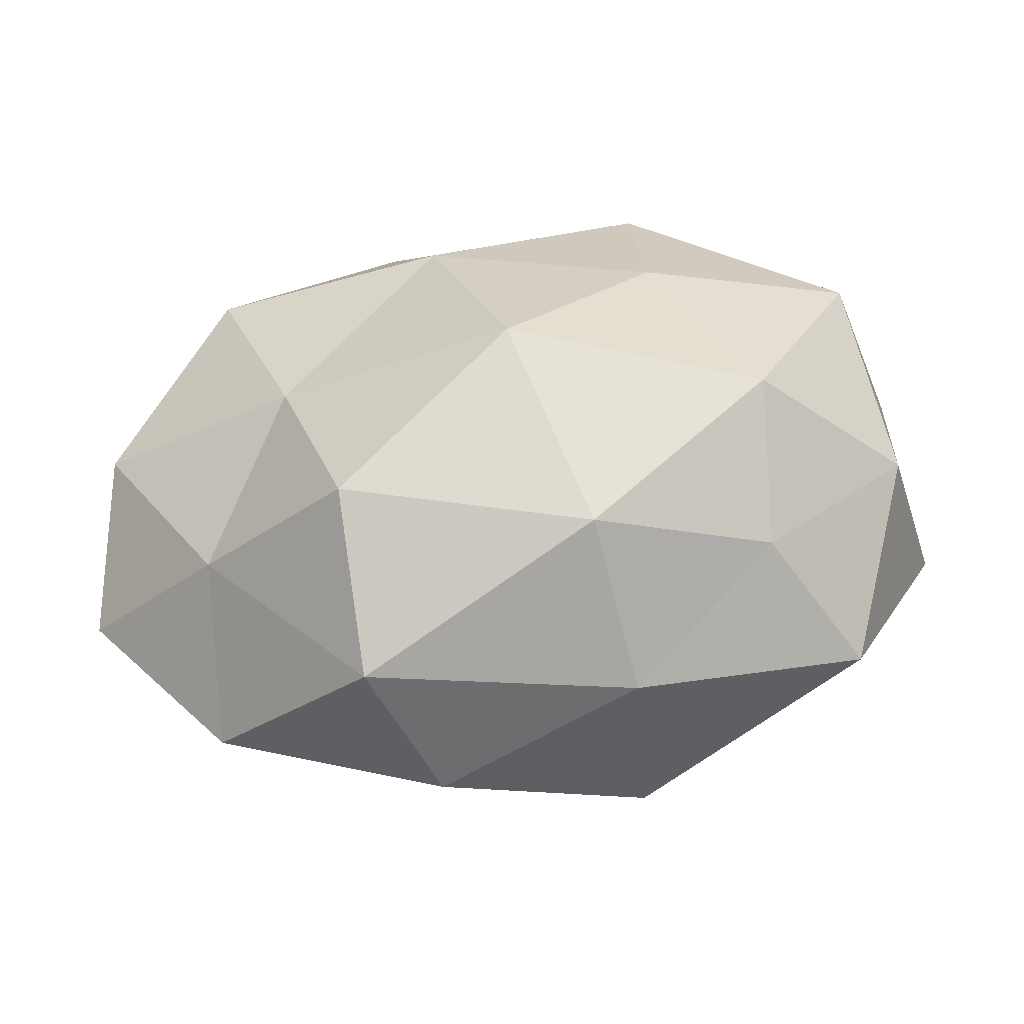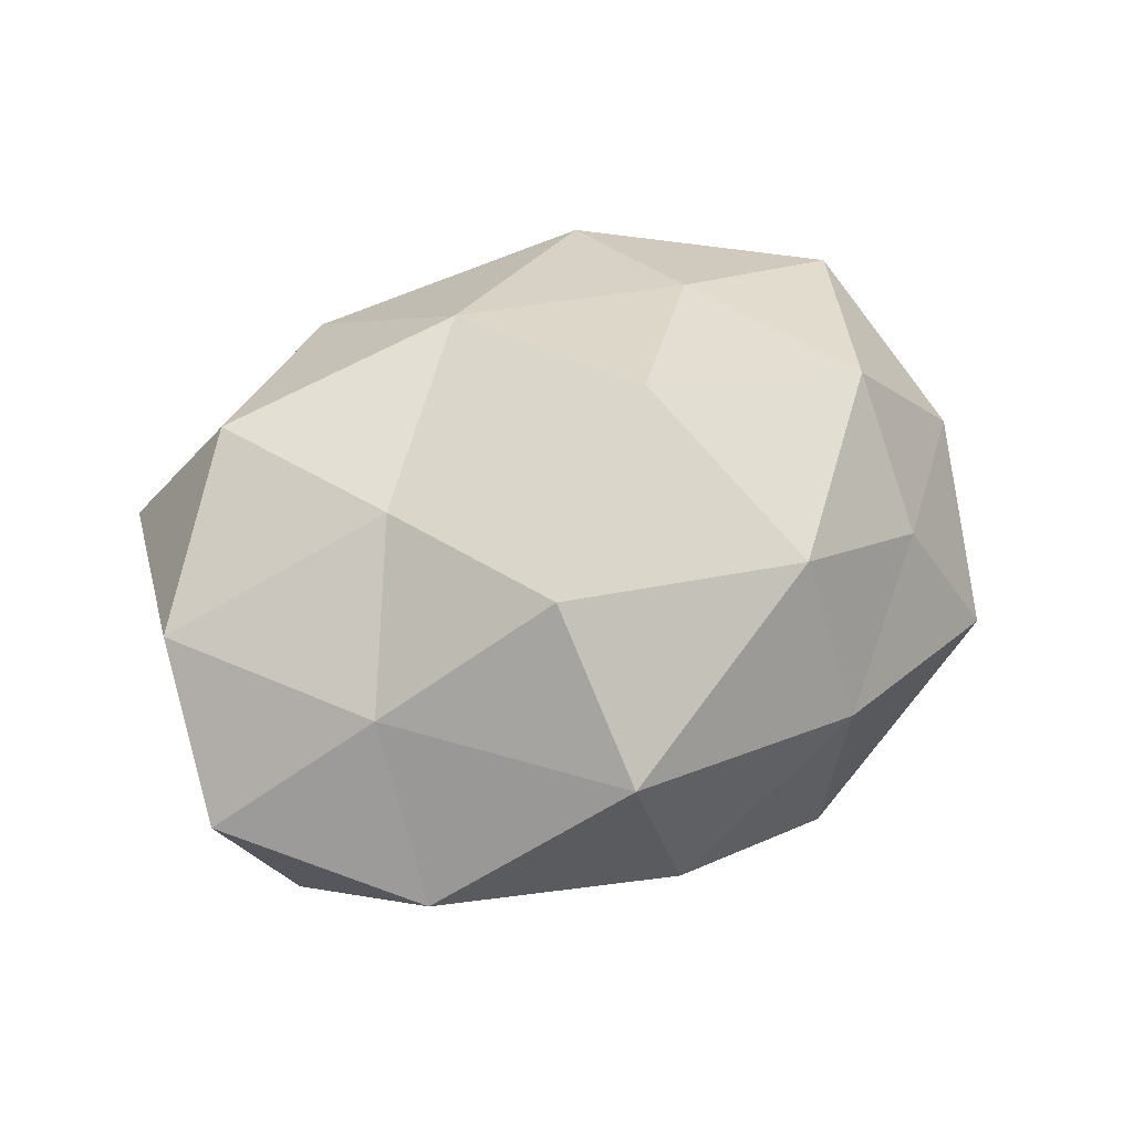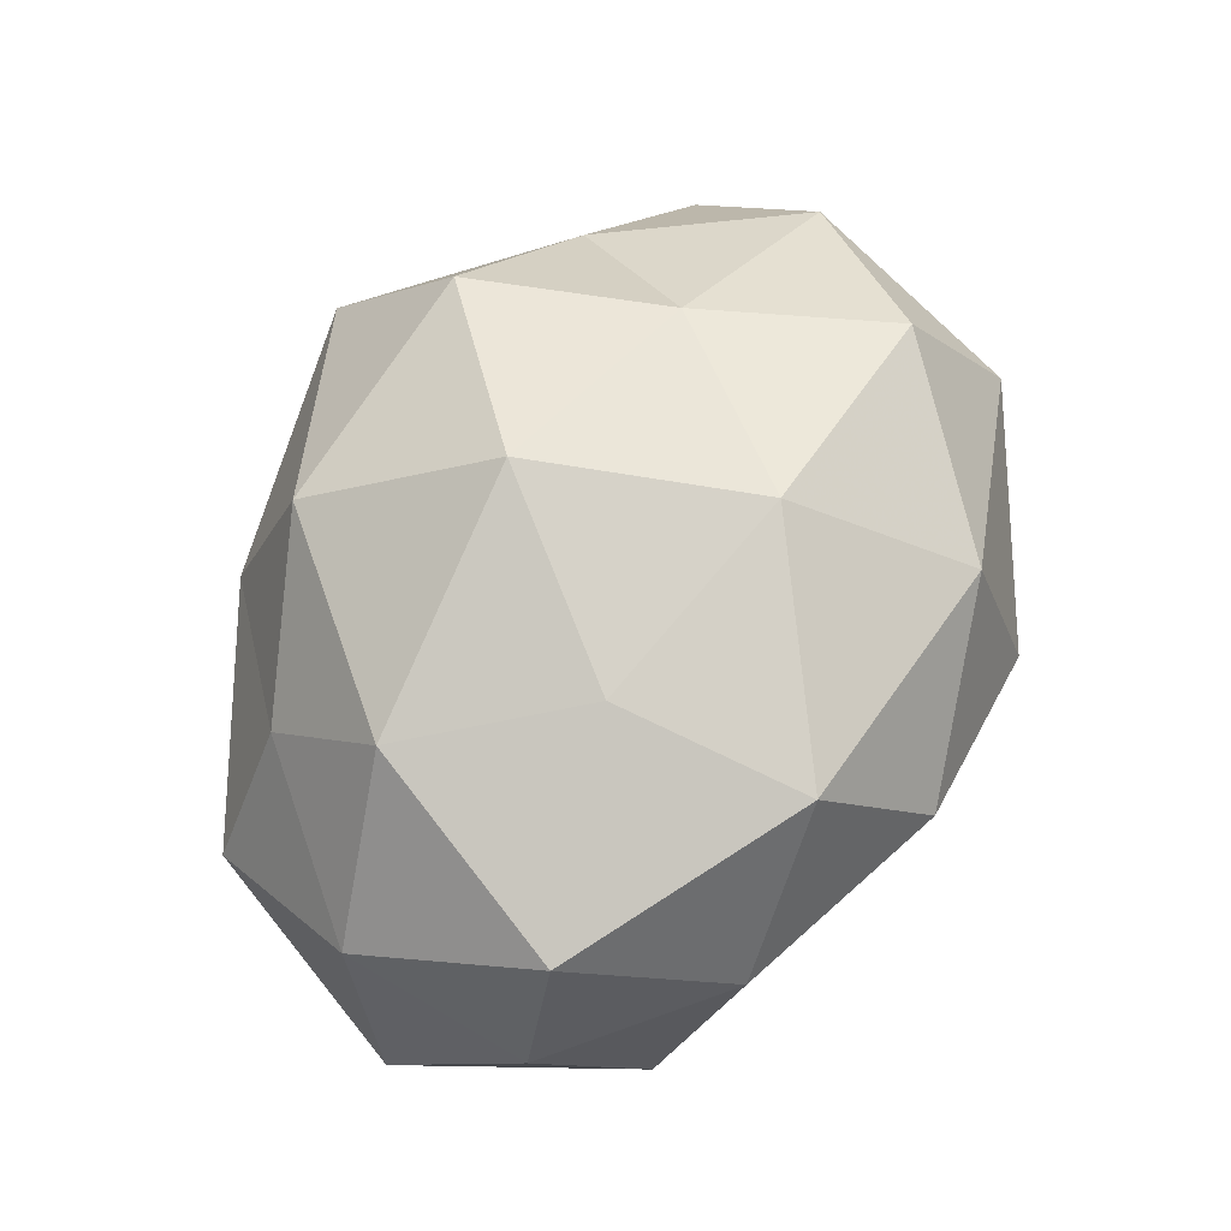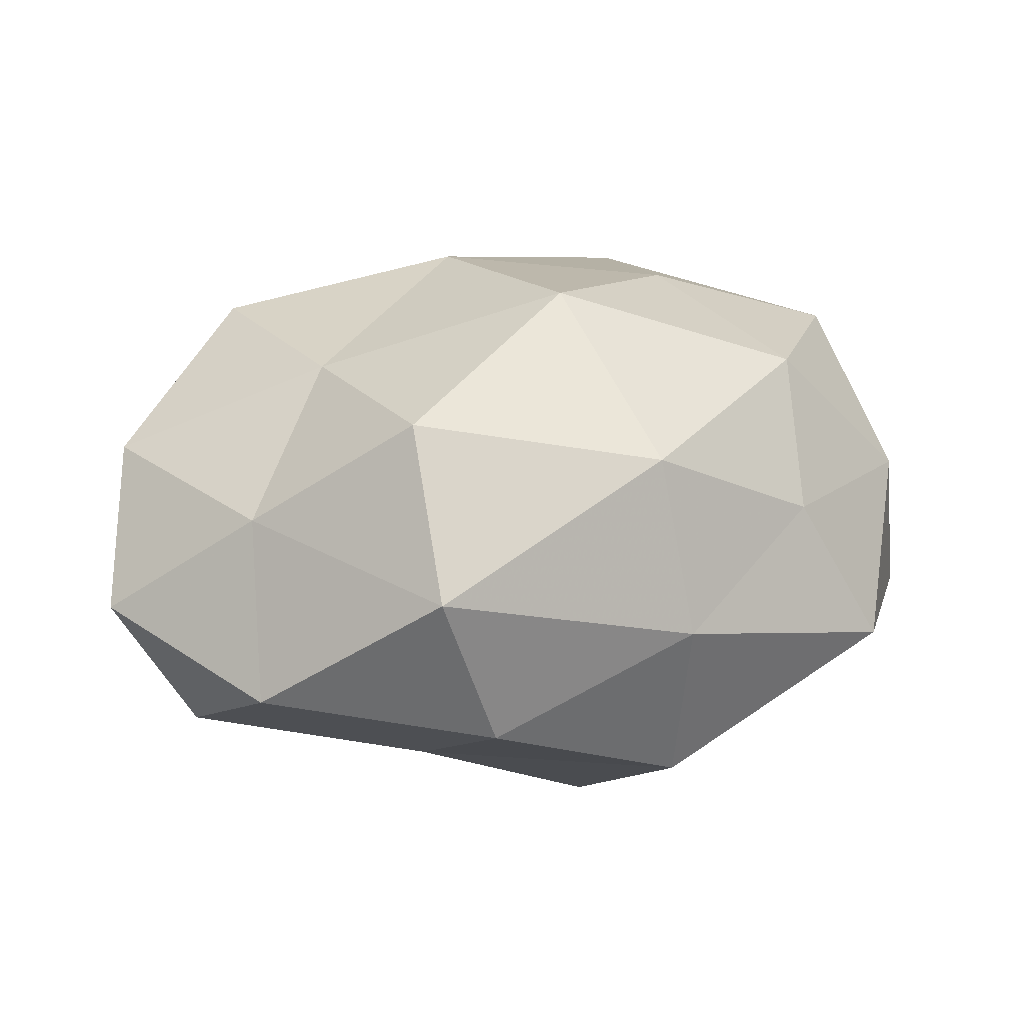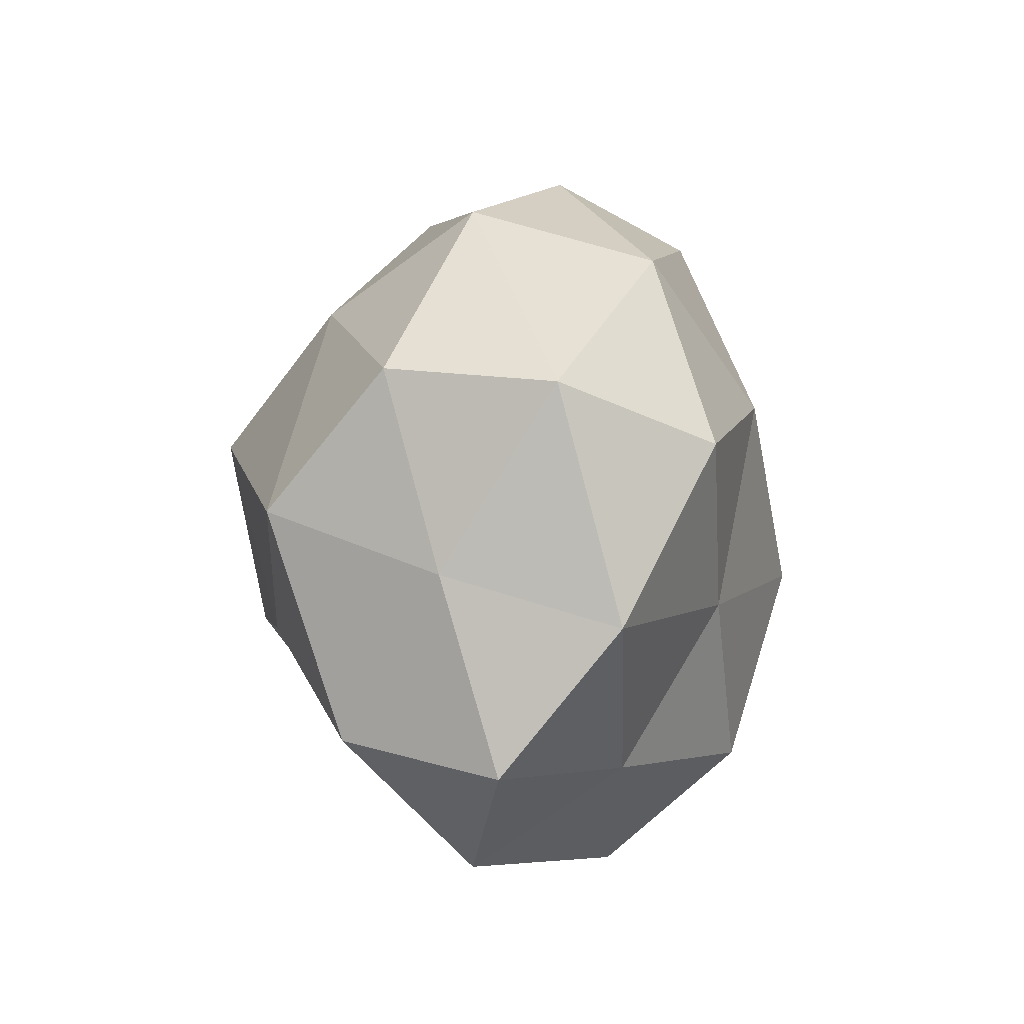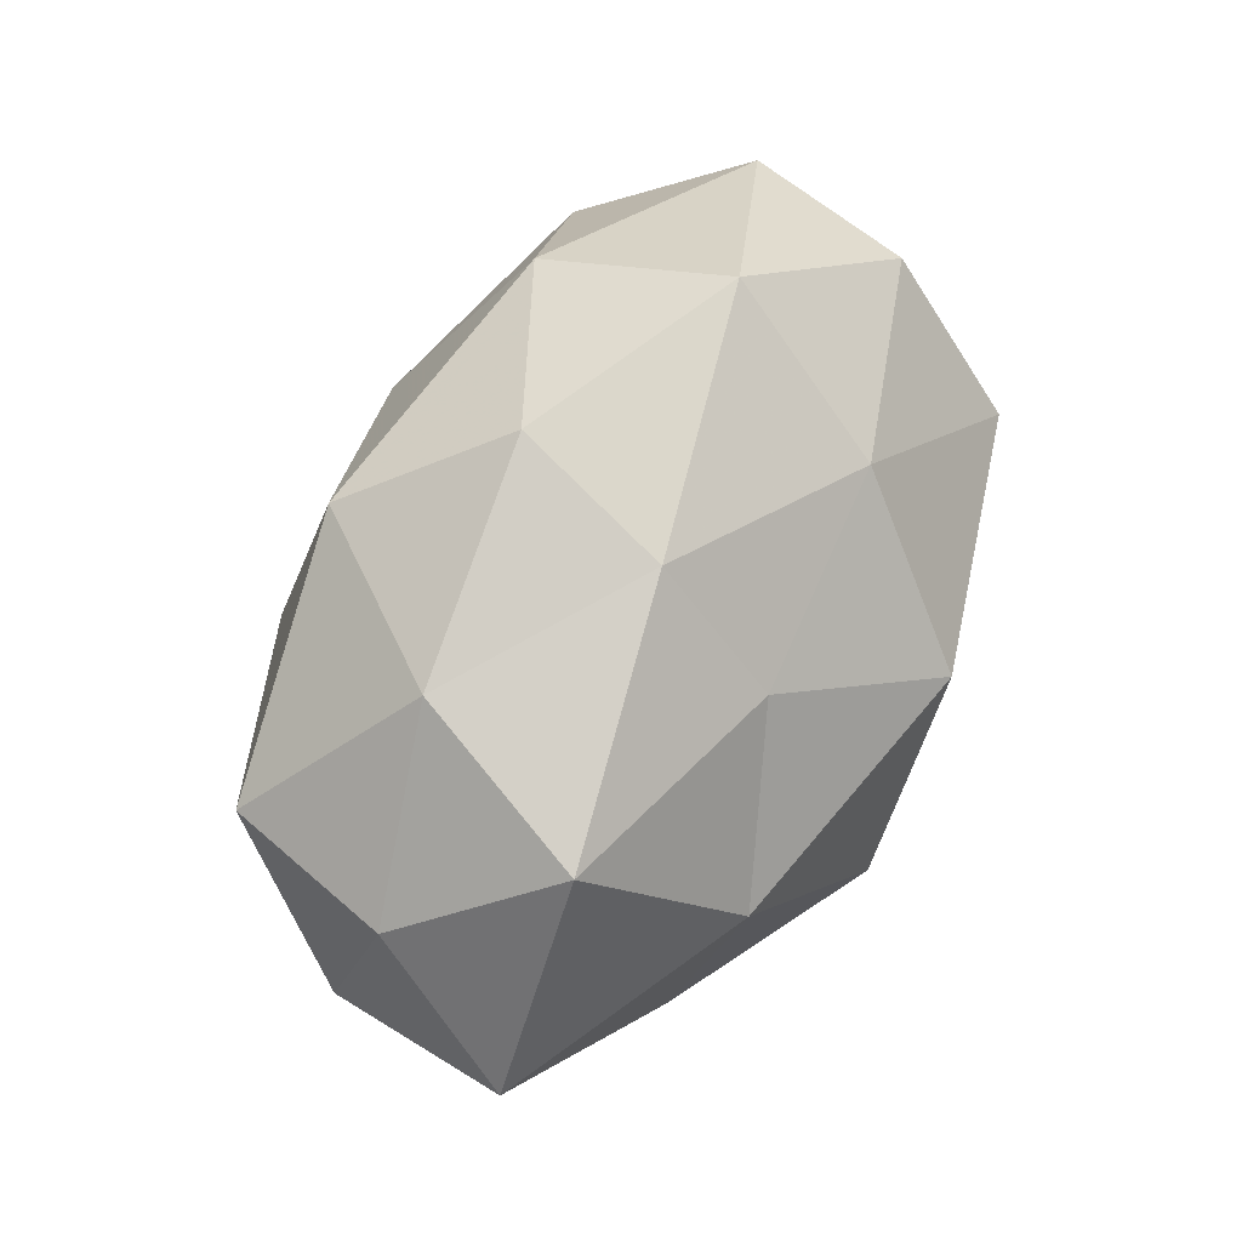
<metadata>
{"format":"obj","ext":"obj","renderer":"f3d","projection":"perspective","resolution":1024,"background":"white","views":[{"elev":-50.1,"azim":7.7,"up":"+Y"},{"elev":47.2,"azim":-29.3,"up":"+Z"},{"elev":64.7,"azim":115.8,"up":"+Z"},{"elev":29.8,"azim":-9.7,"up":"+Z"},{"elev":16.5,"azim":-88.4,"up":"+Y"},{"elev":57.5,"azim":117.8,"up":"+Y"}]}
</metadata>
<code>
v -0.03802 -0.03565 -0.003982
v 0.03459 -0.0256 0.0118
v 0.05285 0.01479 -0.0003229
v -0.01772 0.04447 -0.004499
v -0.04618 -0.01532 -0.01932
v 0.02906 0.004667 -0.03049
v 0.015 -0.03827 -0.01875
v 0.04788 0.01562 0.01953
v 0.01343 -0.03287 0.02461
v -0.04907 0.006845 -0.007255
v -0.01593 -0.04443 0.01347
v 0.03564 -0.01058 0.026
v -0.01662 -0.02775 -0.01982
v 0.02234 0.009644 0.03046
v -0.01228 0.03018 -0.02316
v 0.00678 -0.01817 -0.03573
v -0.03711 -0.02224 0.01479
v 0.05253 -0.007523 0.0073
v 0.01379 0.02261 -0.0244
v -0.01701 -0.02836 0.02986
v -0.004517 0.01015 -0.03814
v 0.01632 -0.04083 0.003699
v -0.026 -0.004393 0.027
v 0.0201 0.03308 0.02331
v 0.04308 0.0255 -0.01758
v 0.05643 -0.002033 -0.01559
v -0.0528 0.001705 0.01421
v 0.03547 0.03294 0.003286
v 0.01364 0.03748 -0.01183
v -0.006101 0.0165 0.03242
v -0.009465 -0.04449 -0.006658
v 0.009525 0.04393 0.006176
v -0.01479 0.03786 0.01823
v -0.03631 0.01952 0.02544
v 0.03252 -0.01761 -0.0231
v -0.0399 0.02942 -0.01413
v 0.04462 -0.02886 -0.00671
v -0.03858 0.01127 -0.0287
v -0.05611 -0.01595 -0.0001011
v -0.02167 -0.009617 -0.03016
v -0.04547 0.02928 0.006423
v 0.004682 -0.01042 0.03796
f 2 12 9
f 5 13 1
f 12 8 14
f 7 13 16
f 11 17 1
f 18 3 8
f 2 18 12
f 18 8 12
f 9 20 11
f 11 20 17
f 21 6 16
f 21 19 6
f 15 19 21
f 2 9 22
f 9 11 22
f 23 17 20
f 14 8 24
f 25 6 19
f 18 26 3
f 3 26 25
f 26 6 25
f 27 17 23
f 8 3 28
f 8 28 24
f 25 28 3
f 4 29 15
f 15 29 19
f 19 29 25
f 29 28 25
f 24 30 14
f 31 11 1
f 1 13 31
f 7 31 13
f 22 31 7
f 22 11 31
f 24 28 32
f 4 32 29
f 29 32 28
f 33 30 24
f 4 33 32
f 32 33 24
f 34 27 23
f 23 30 34
f 33 34 30
f 16 6 35
f 35 7 16
f 26 35 6
f 36 4 15
f 2 37 18
f 2 22 37
f 22 7 37
f 37 26 18
f 37 7 35
f 37 35 26
f 38 5 10
f 15 21 38
f 36 38 10
f 36 15 38
f 39 5 1
f 10 5 39
f 1 17 39
f 10 39 27
f 27 39 17
f 5 40 13
f 16 13 40
f 40 21 16
f 38 40 5
f 38 21 40
f 10 27 41
f 41 33 4
f 41 27 34
f 41 34 33
f 36 41 4
f 36 10 41
f 12 42 9
f 12 14 42
f 9 42 20
f 20 42 23
f 42 14 30
f 42 30 23

</code>
